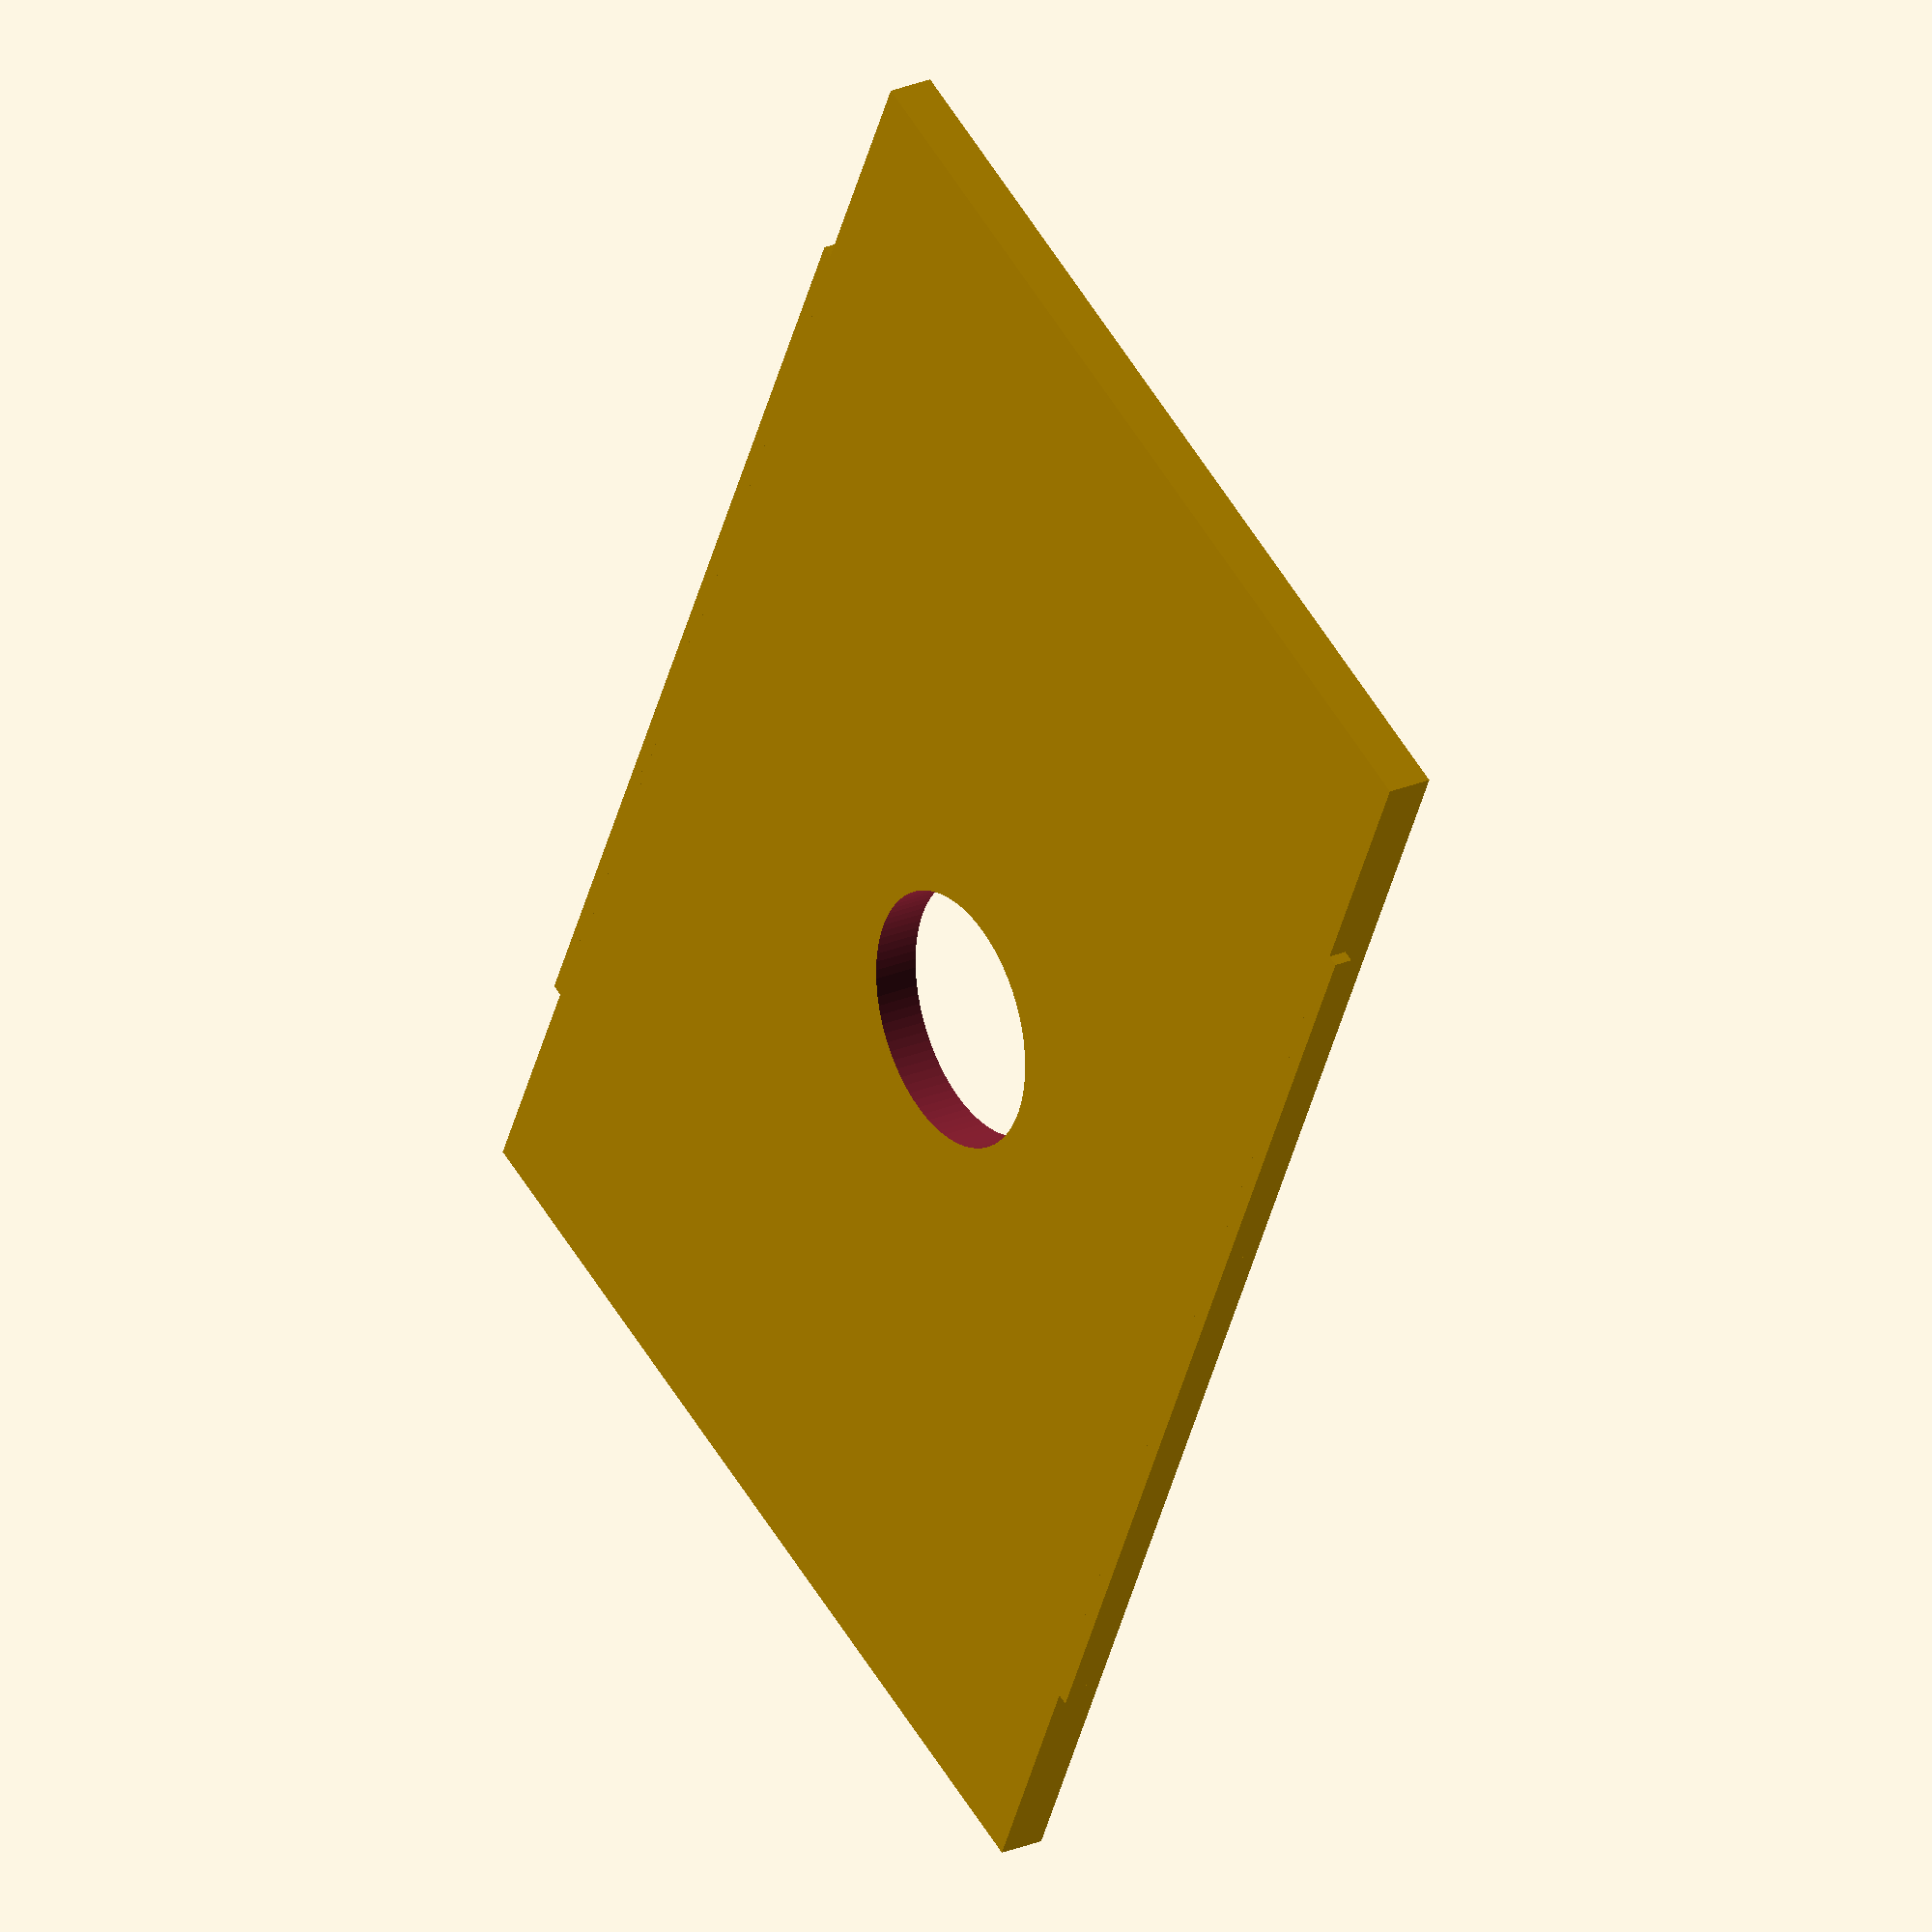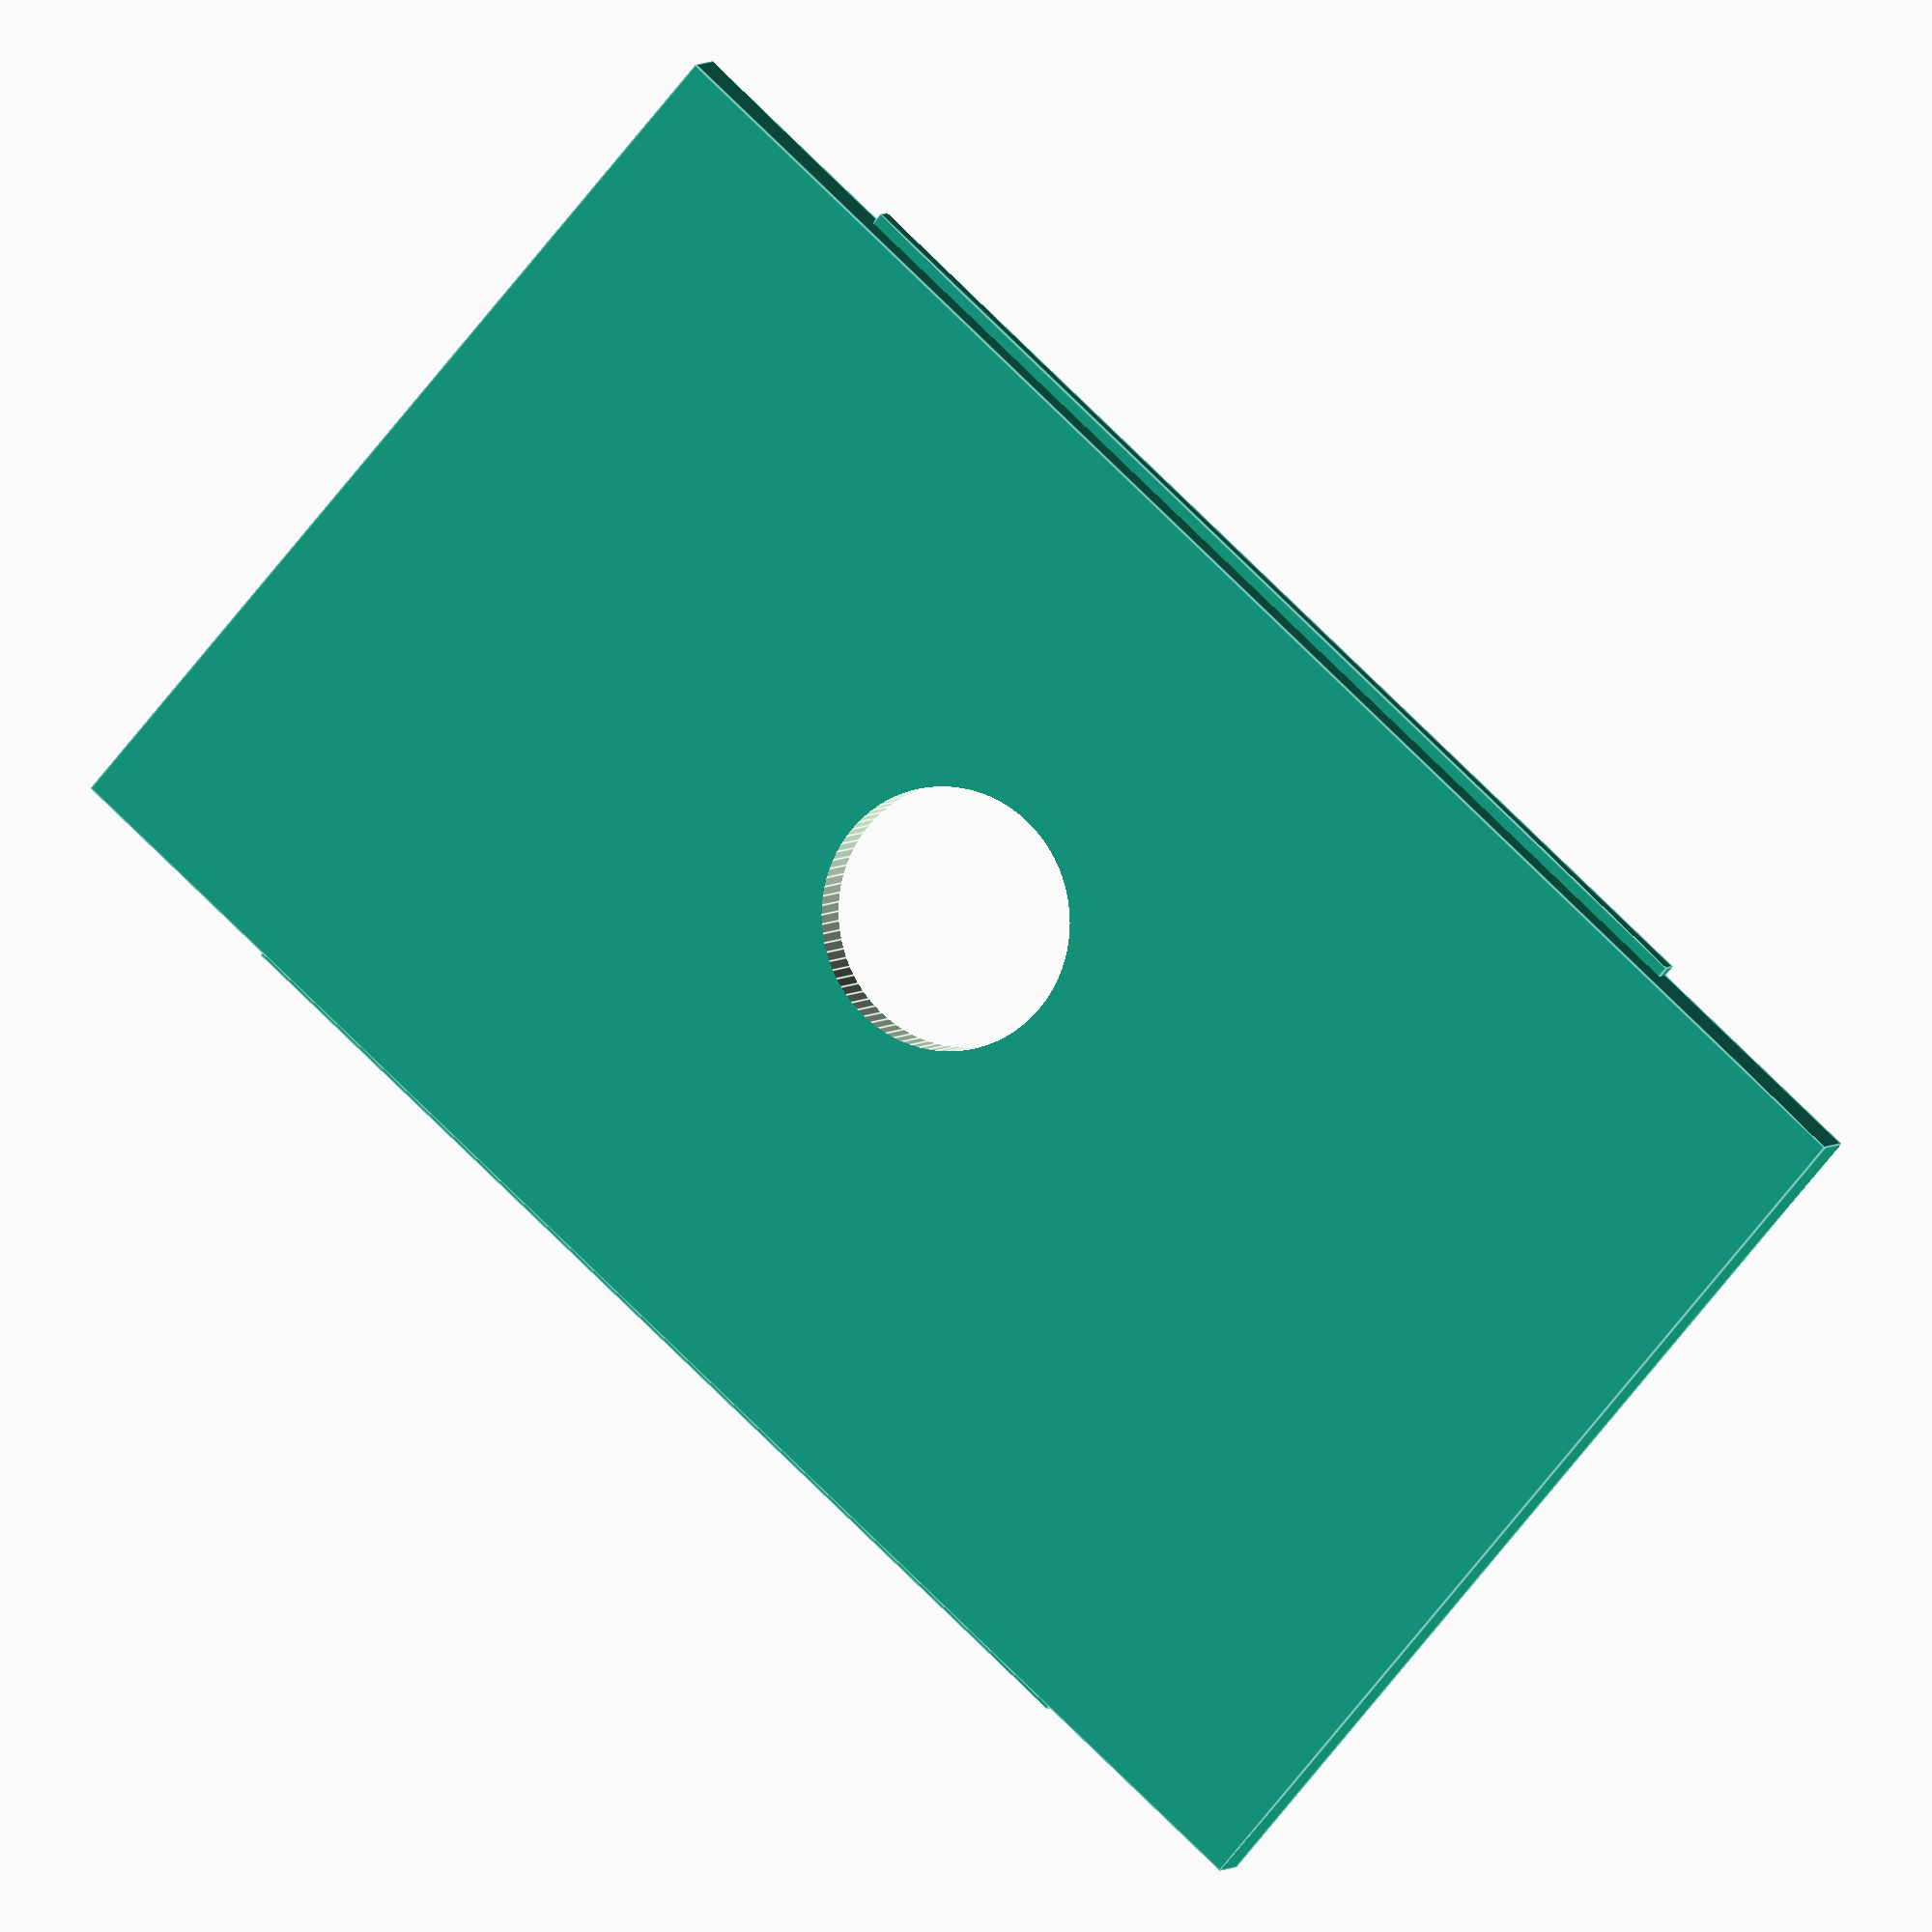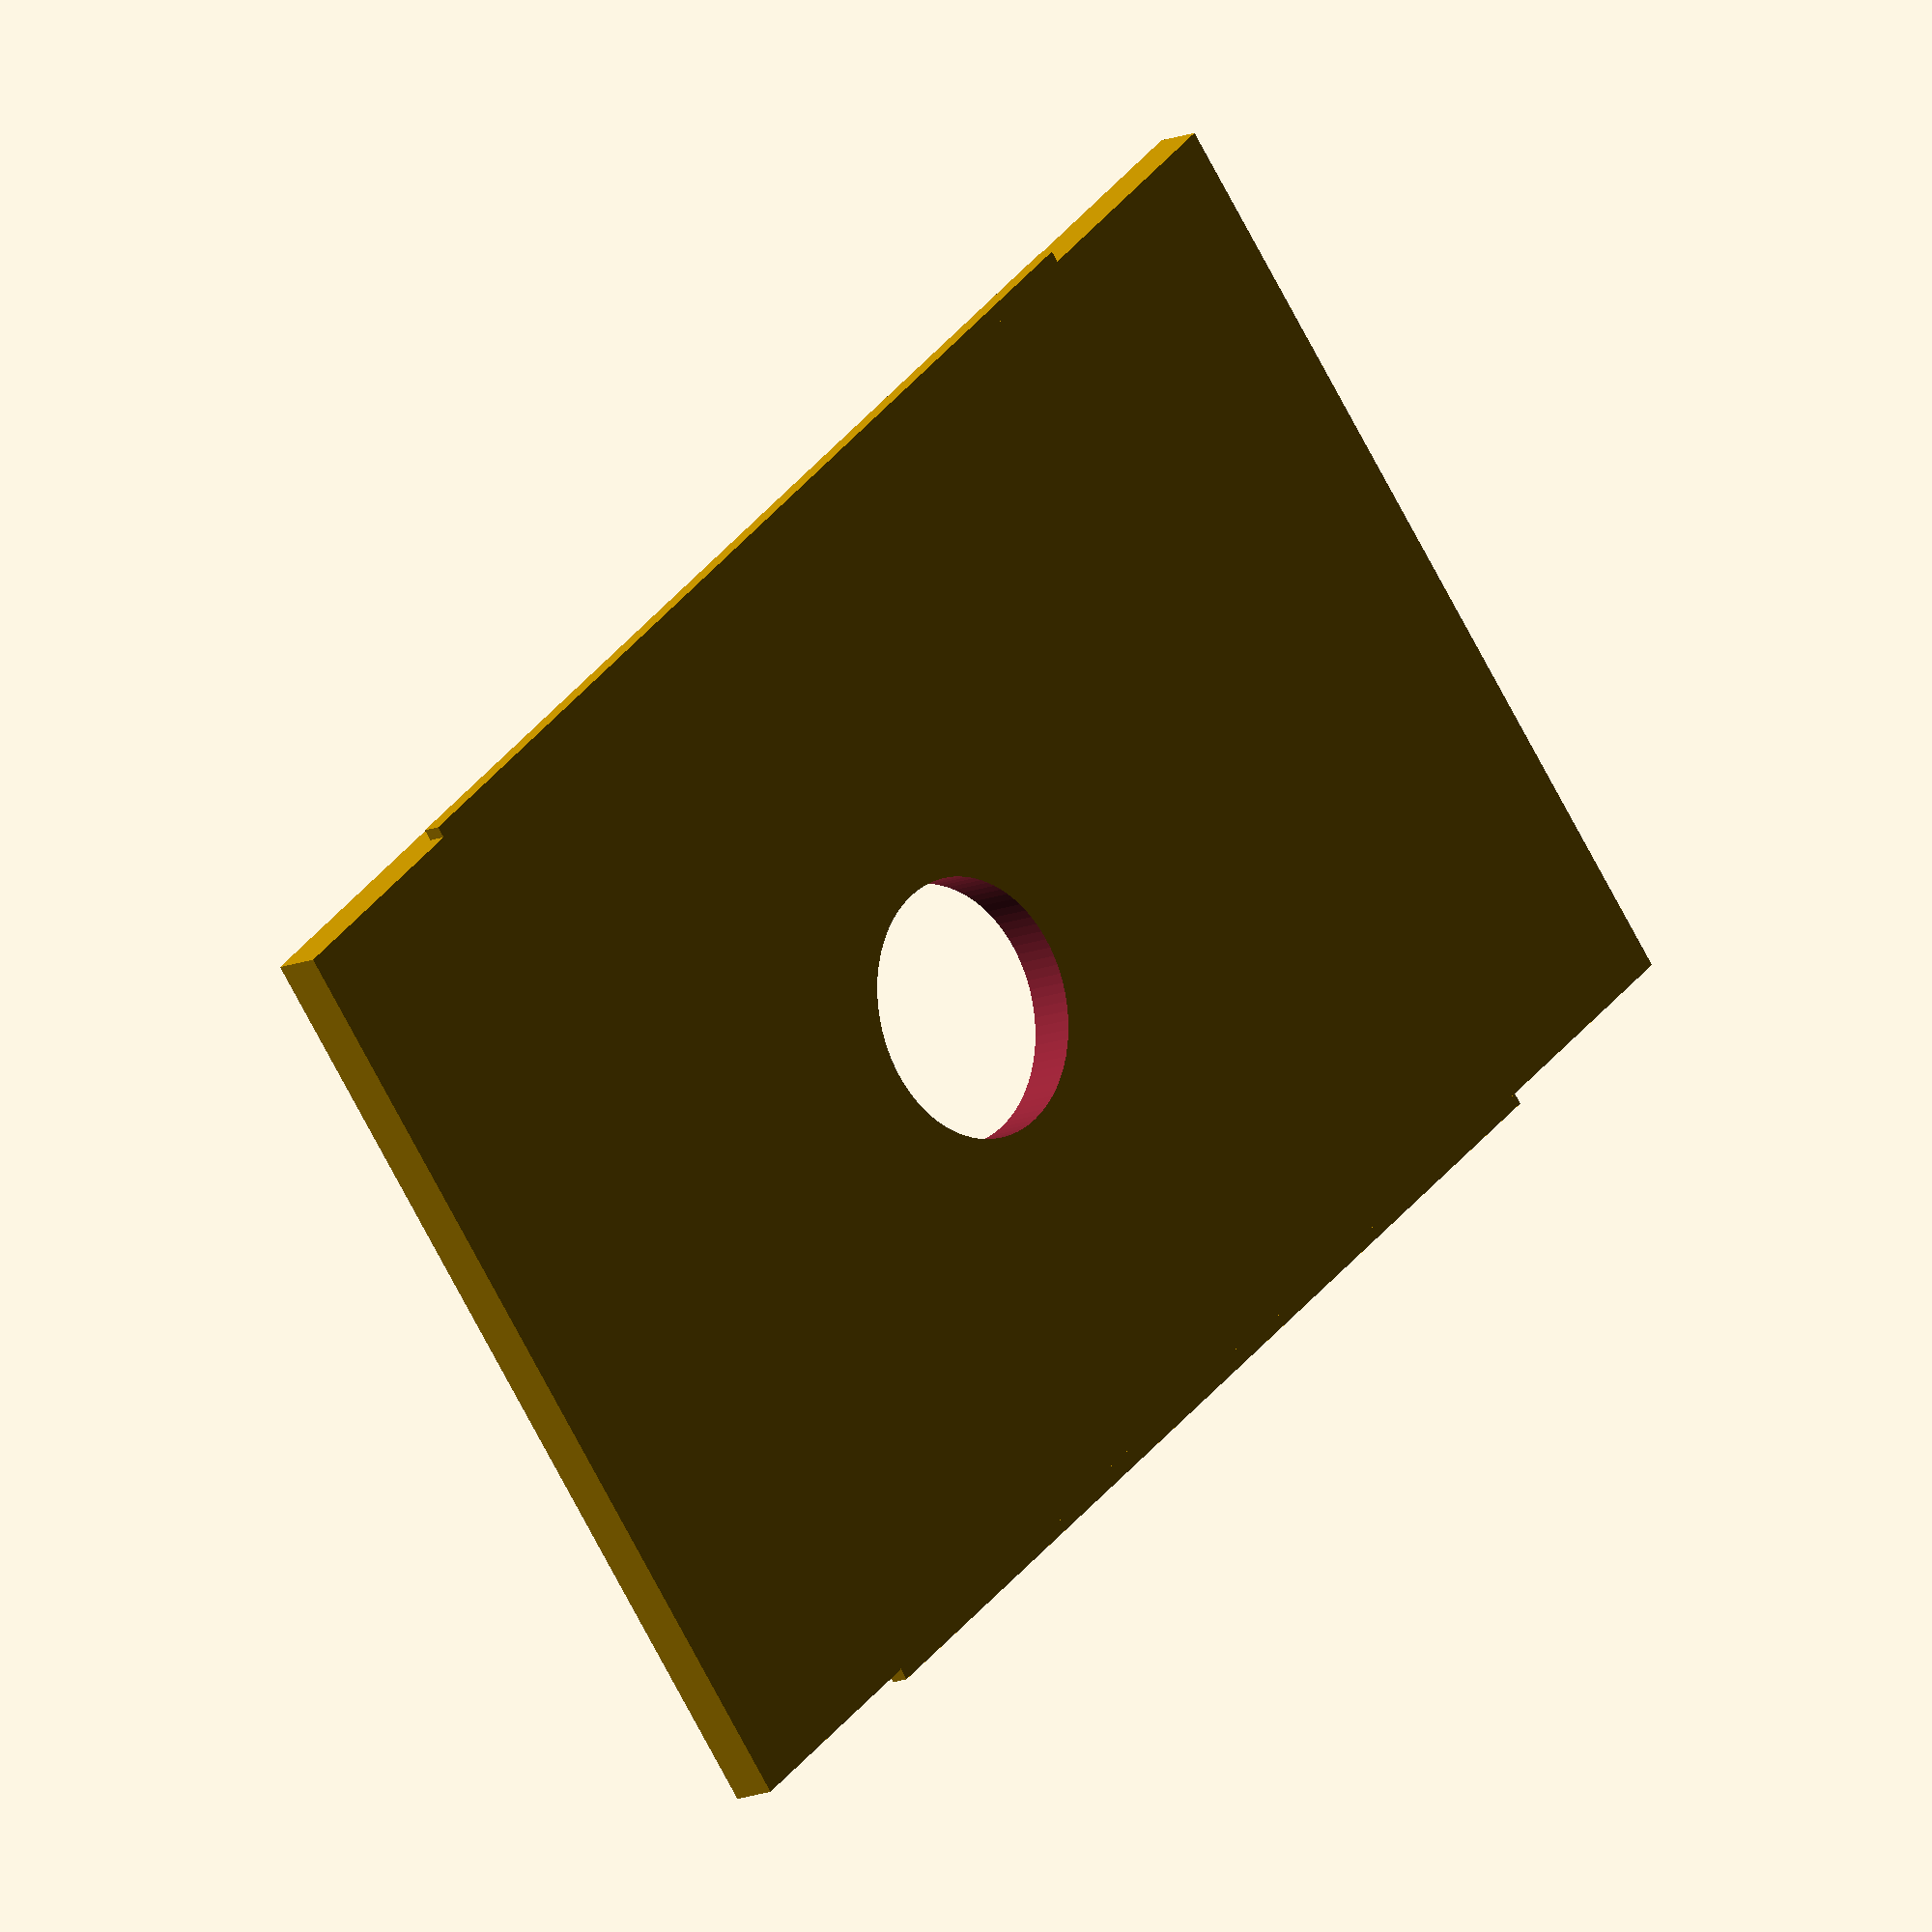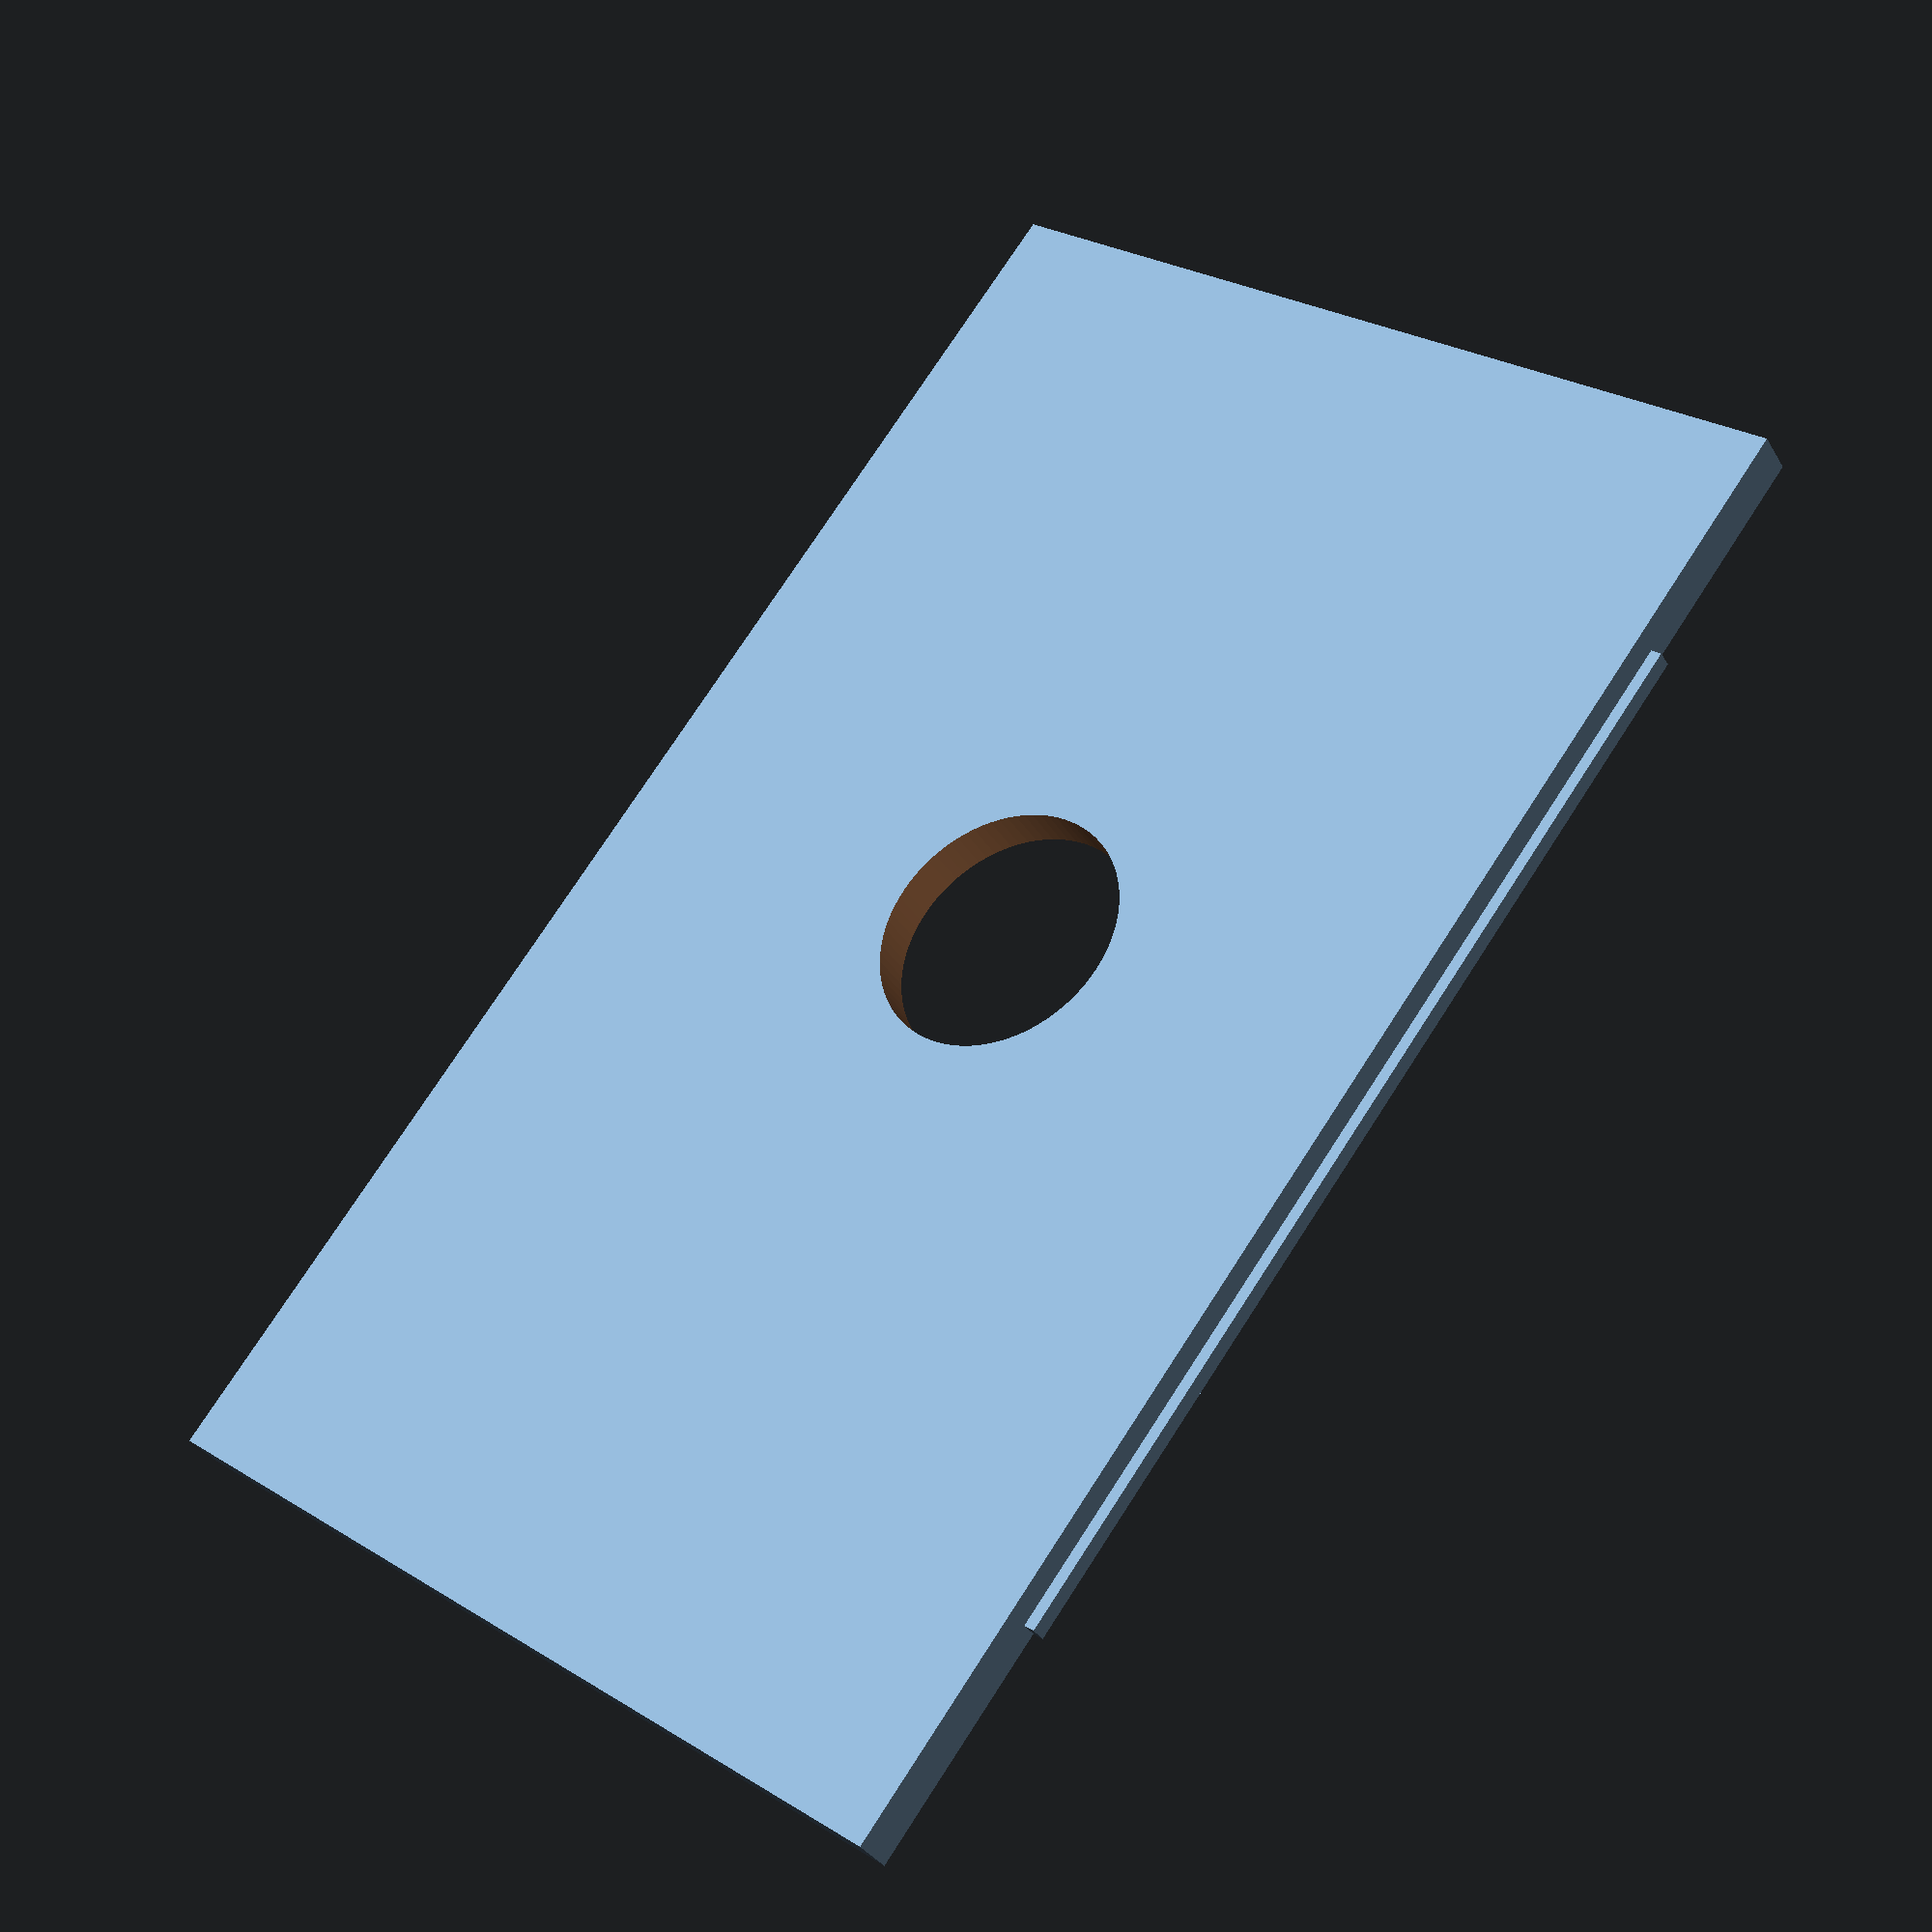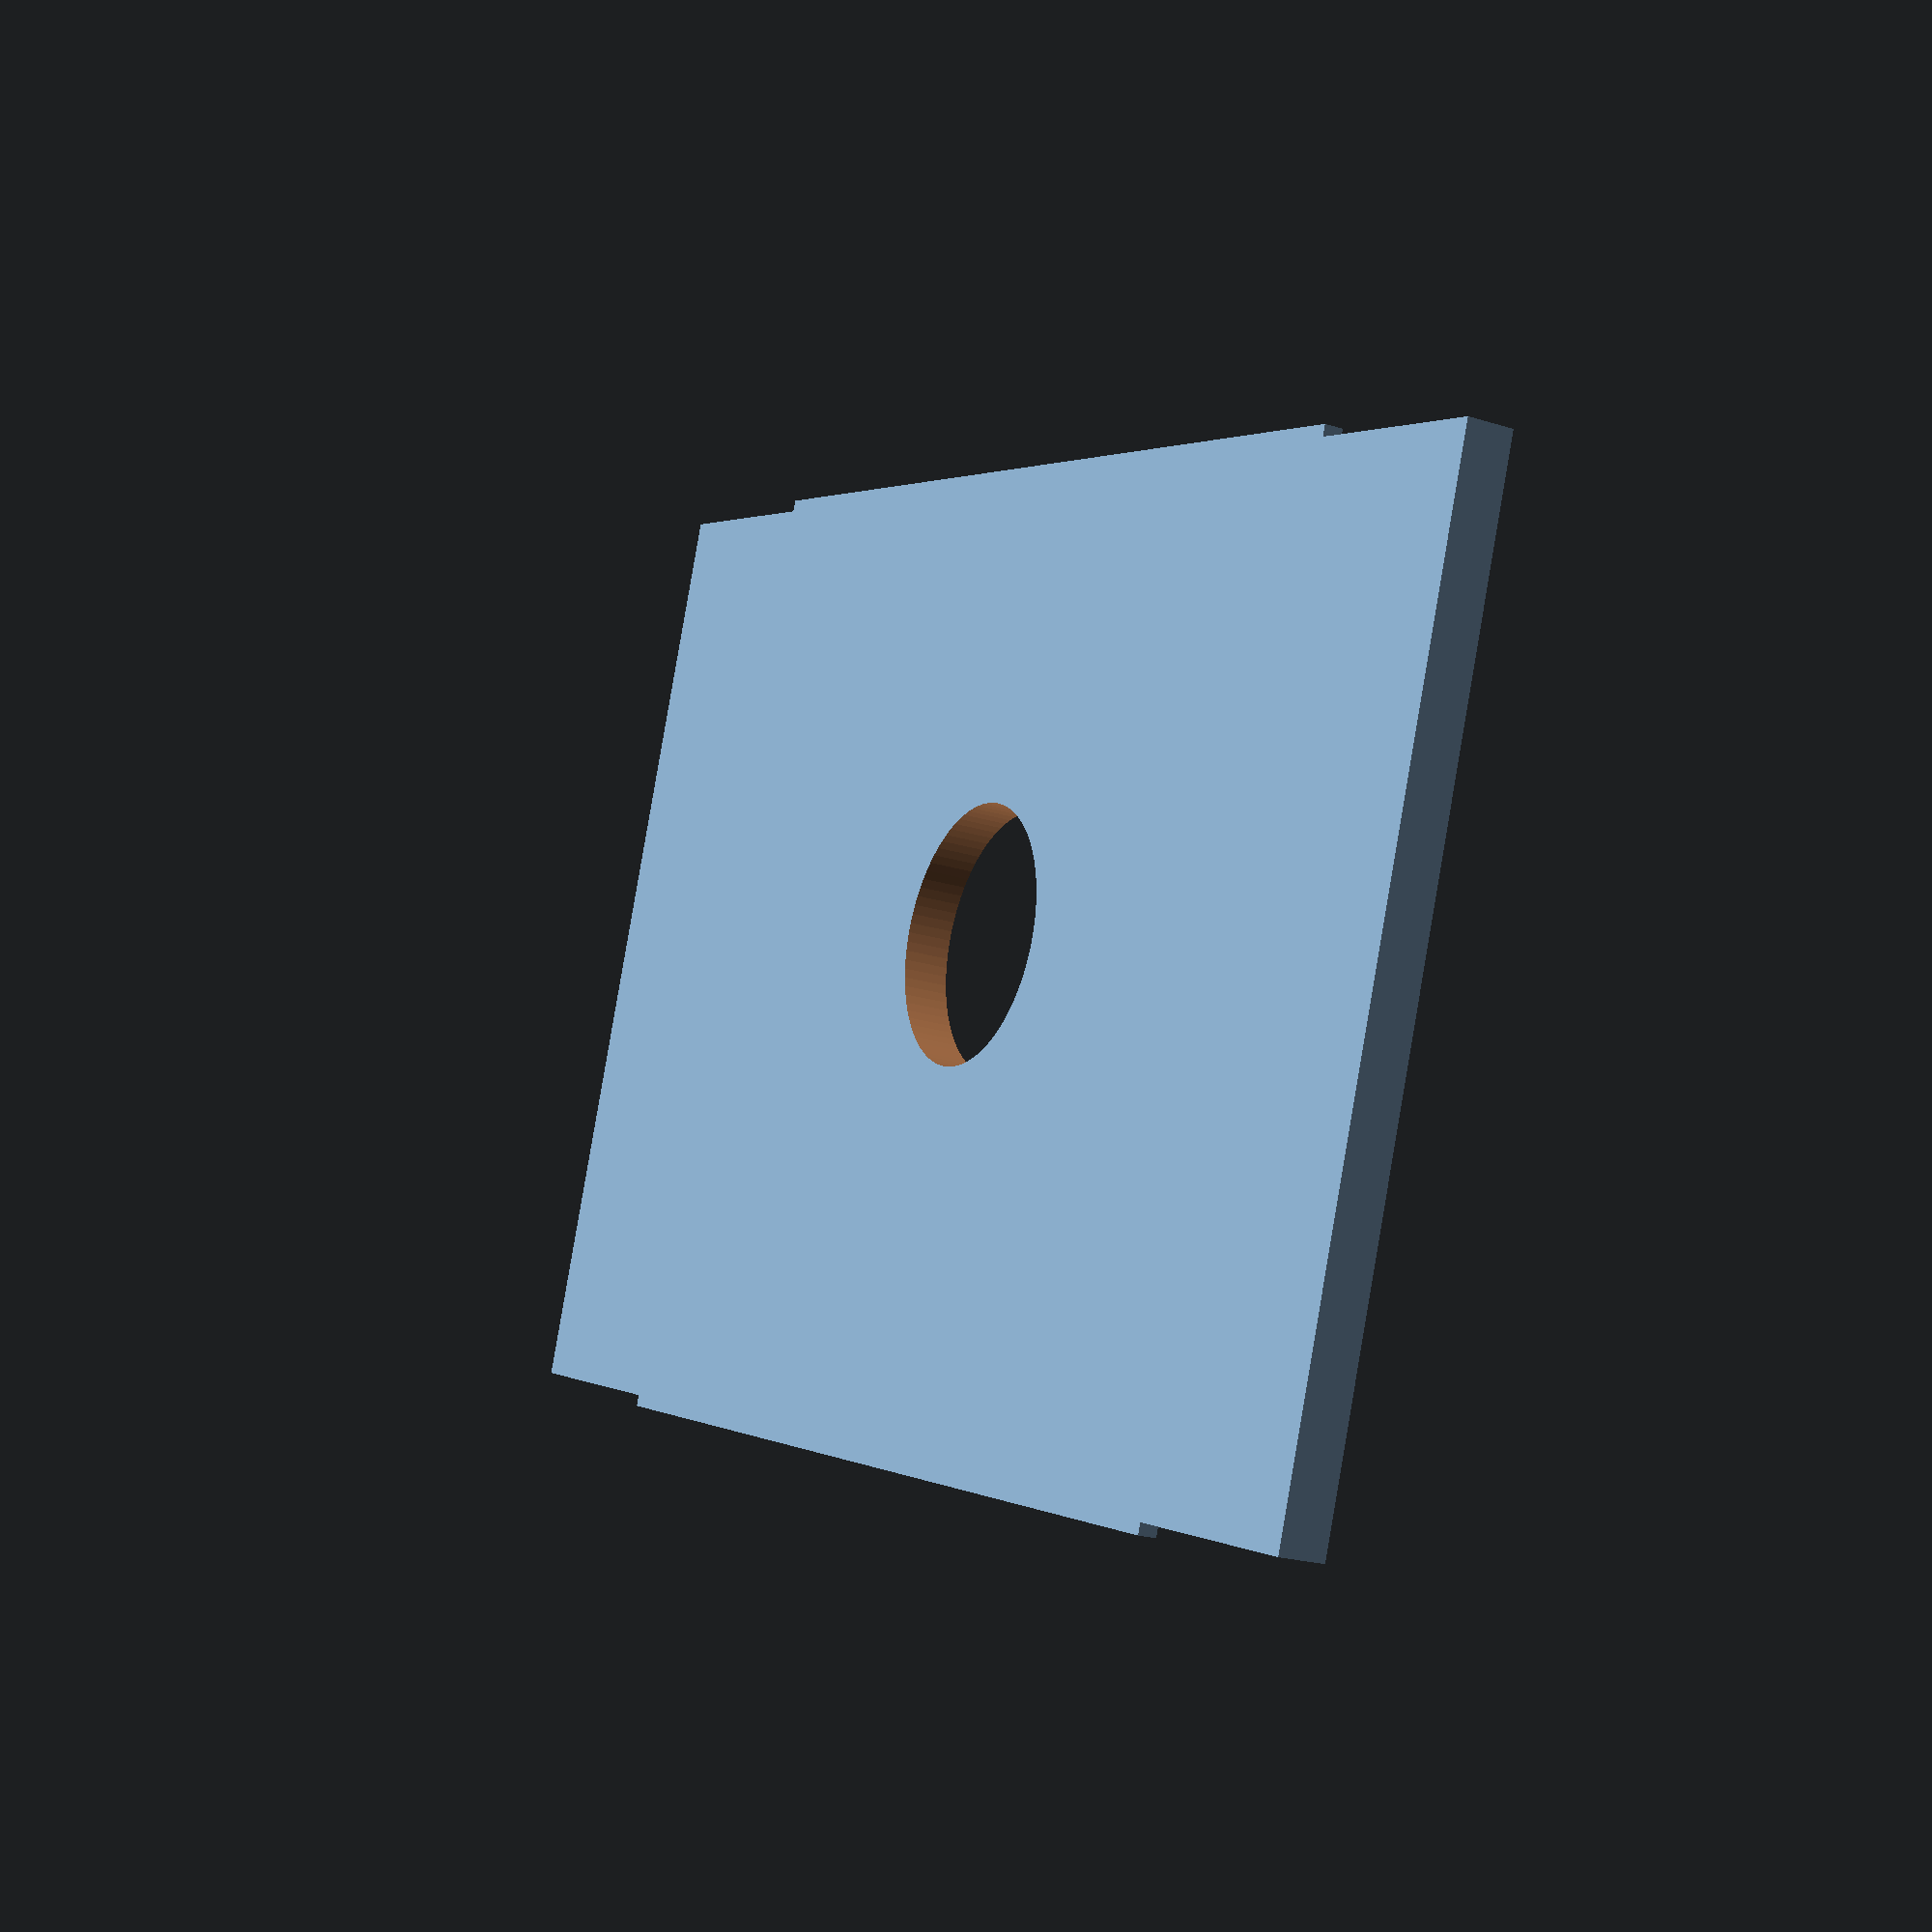
<openscad>
$fa = 1;  
$fs = 0.4;  

difference() {
    cube([67.5, 41.6, 2]);
    
    translate([32, 22, -1])
        cylinder(h=4, r=5.6);

}

    // Indents on top inner long wall
    translate([10, -0.5, 0])
        cube([47, 0.7, 0.8]);

    translate([10, 41.4, 0])
        cube([47, 0.7, 0.8]);
</openscad>
<views>
elev=154.7 azim=64.4 roll=304.1 proj=o view=solid
elev=175.3 azim=221.0 roll=159.1 proj=o view=edges
elev=192.3 azim=40.1 roll=44.0 proj=o view=solid
elev=213.8 azim=307.4 roll=153.4 proj=p view=wireframe
elev=21.4 azim=339.8 roll=240.7 proj=p view=solid
</views>
